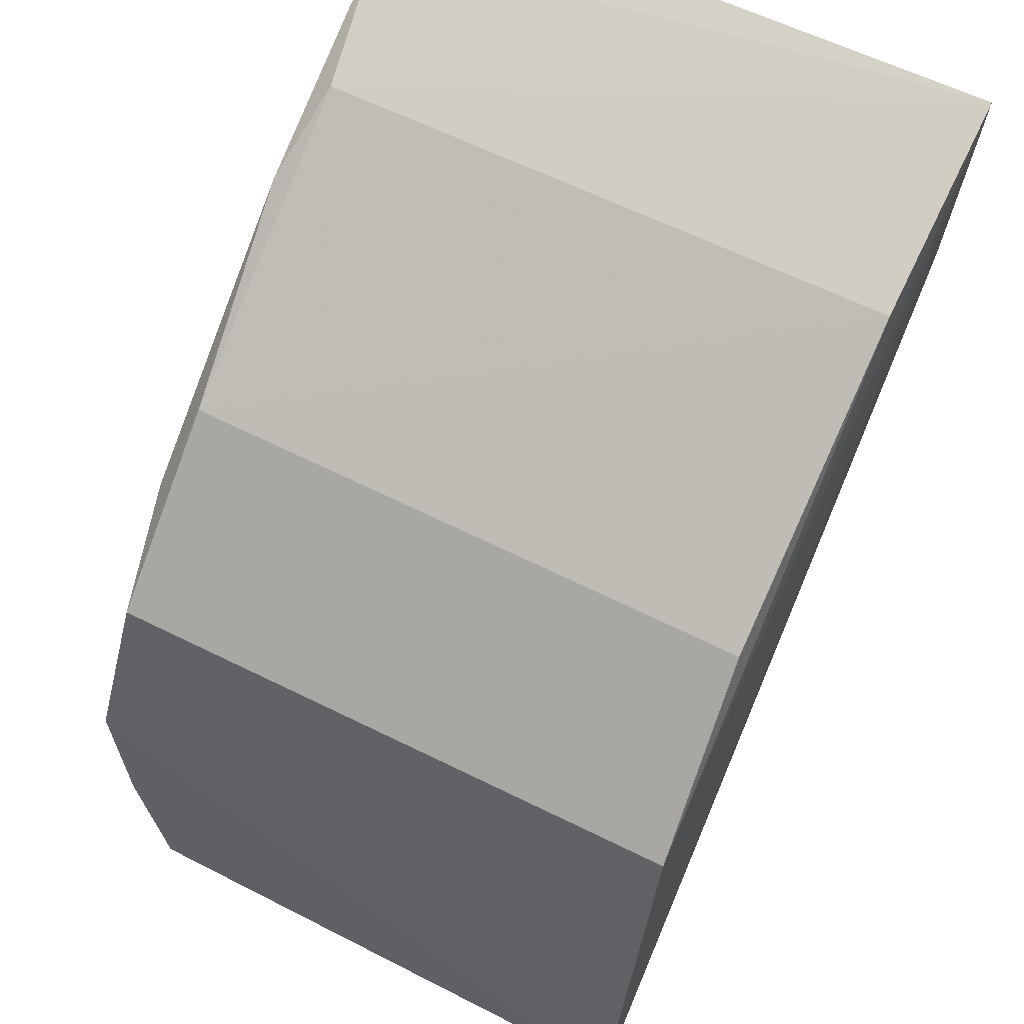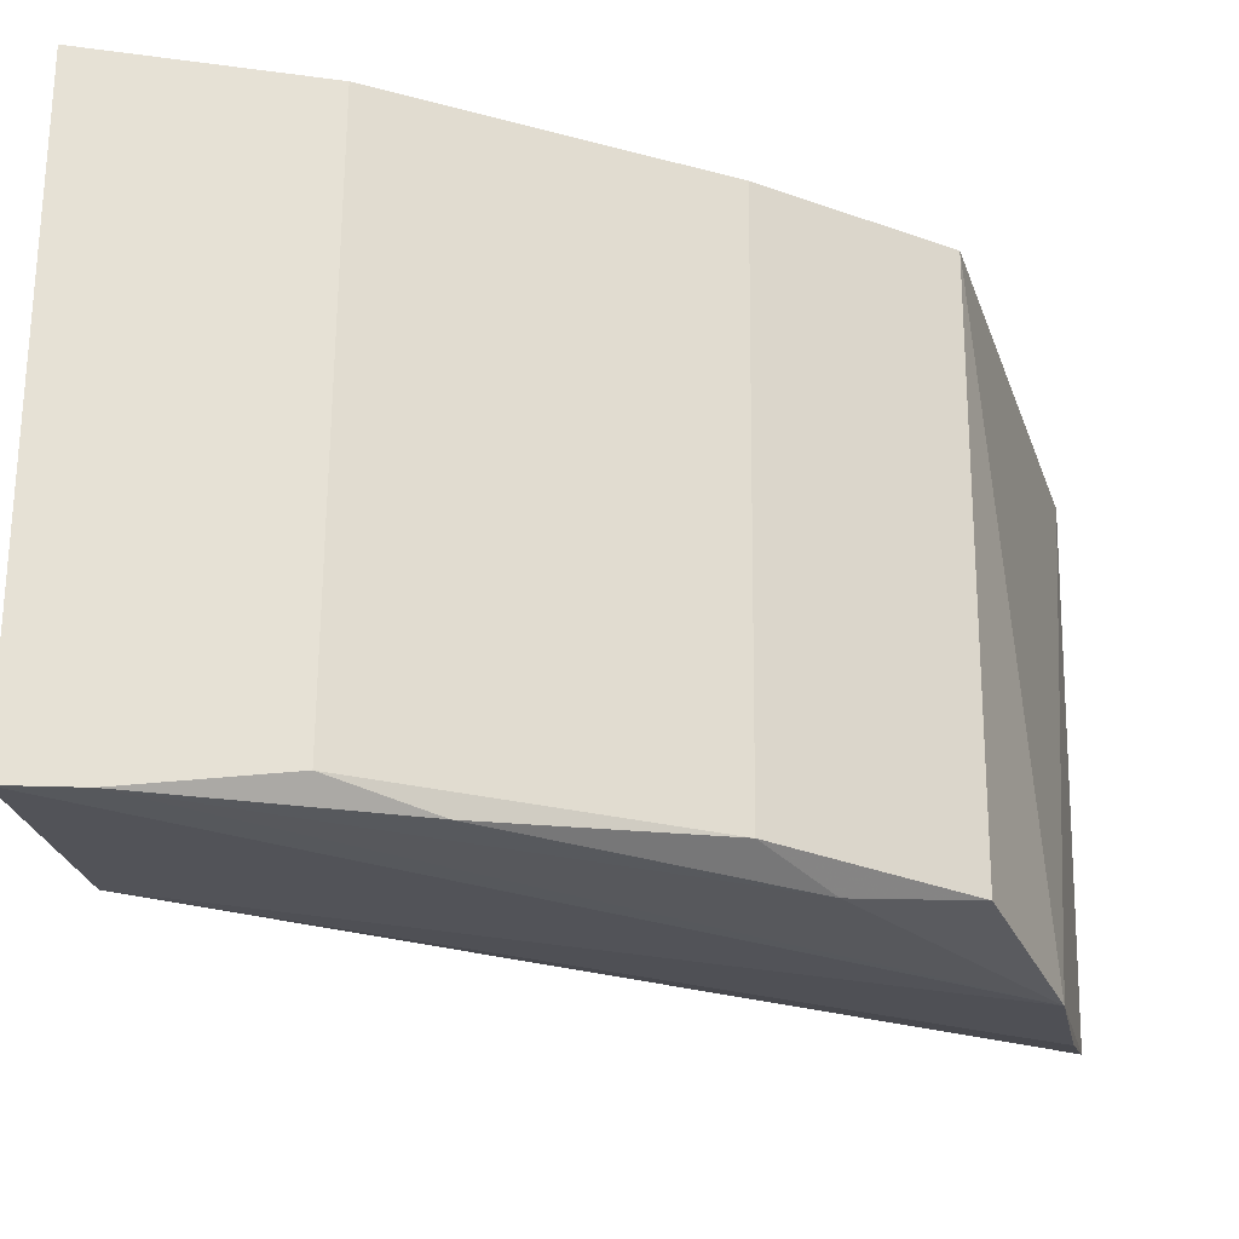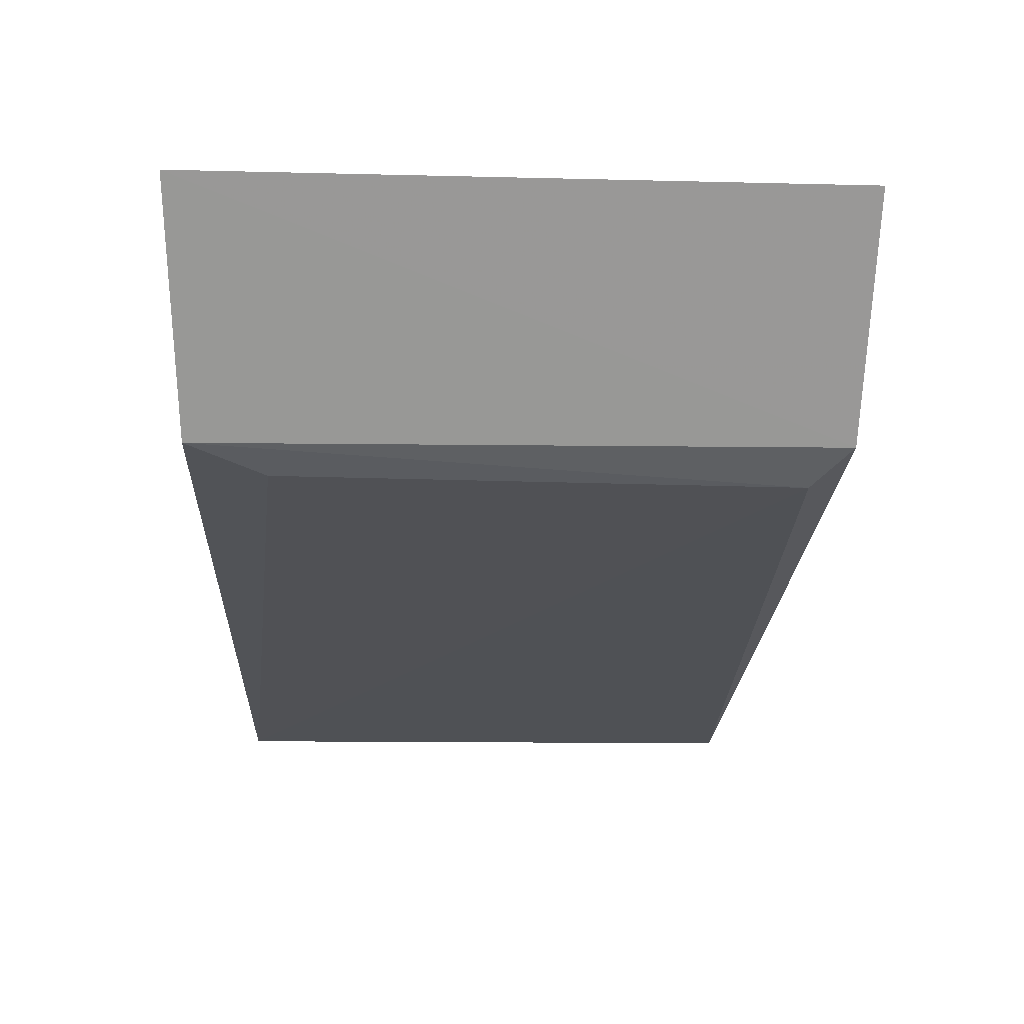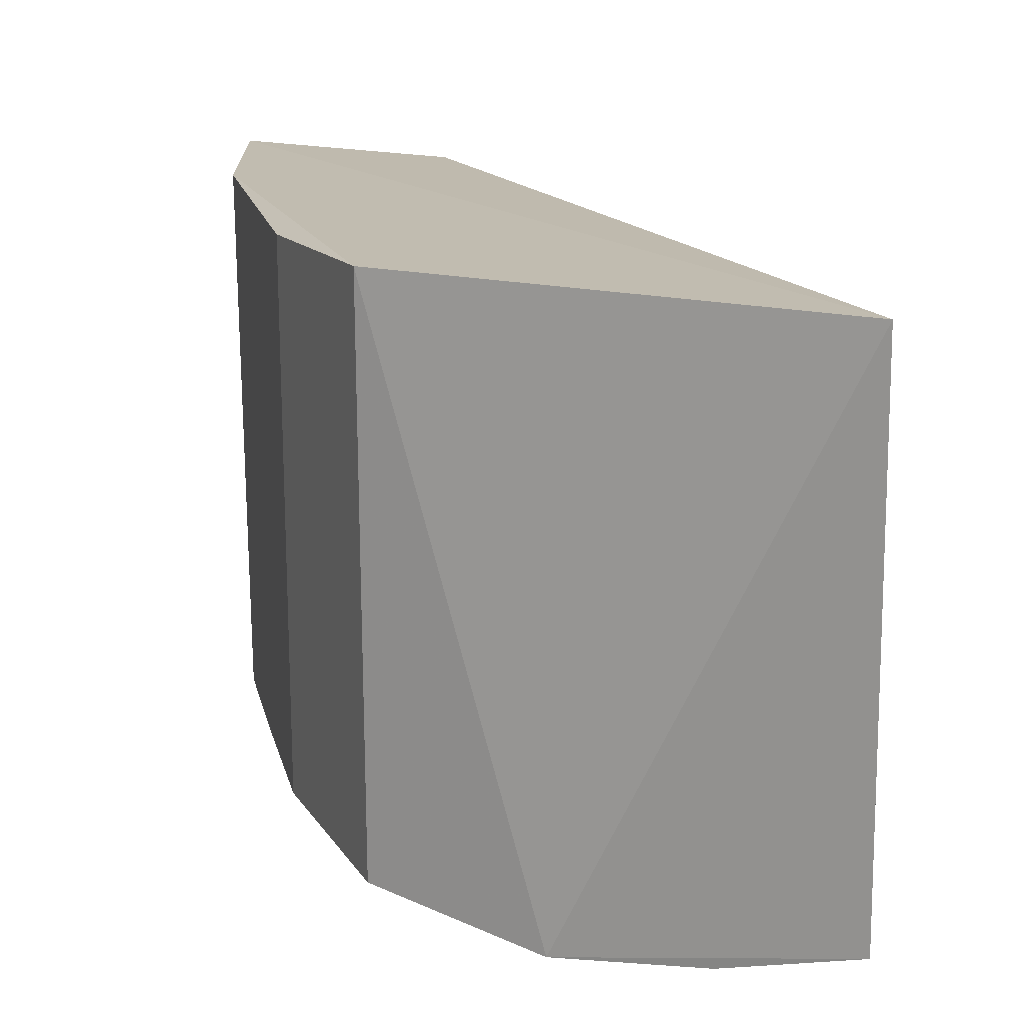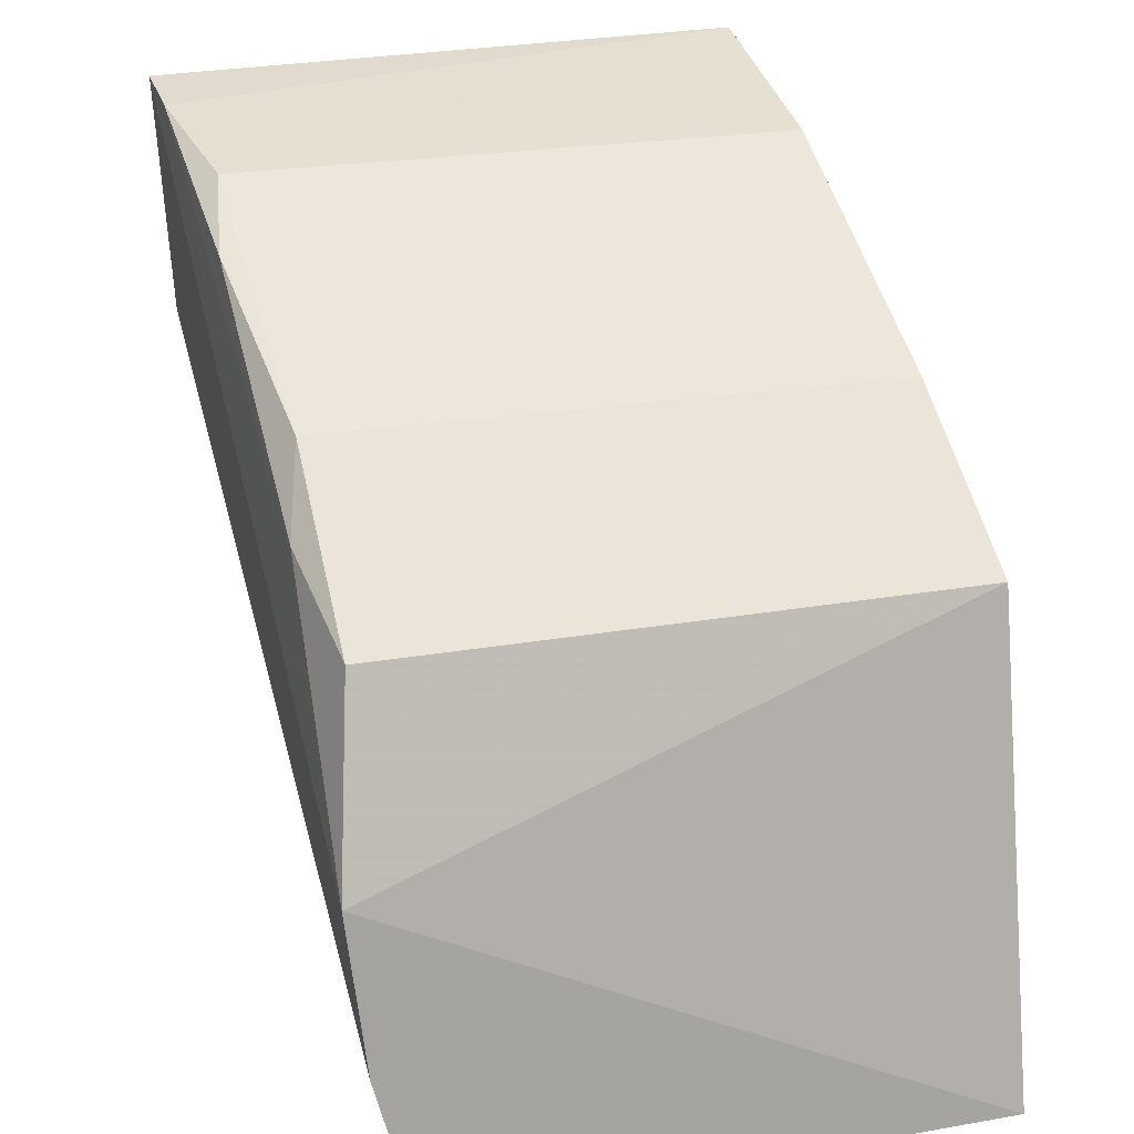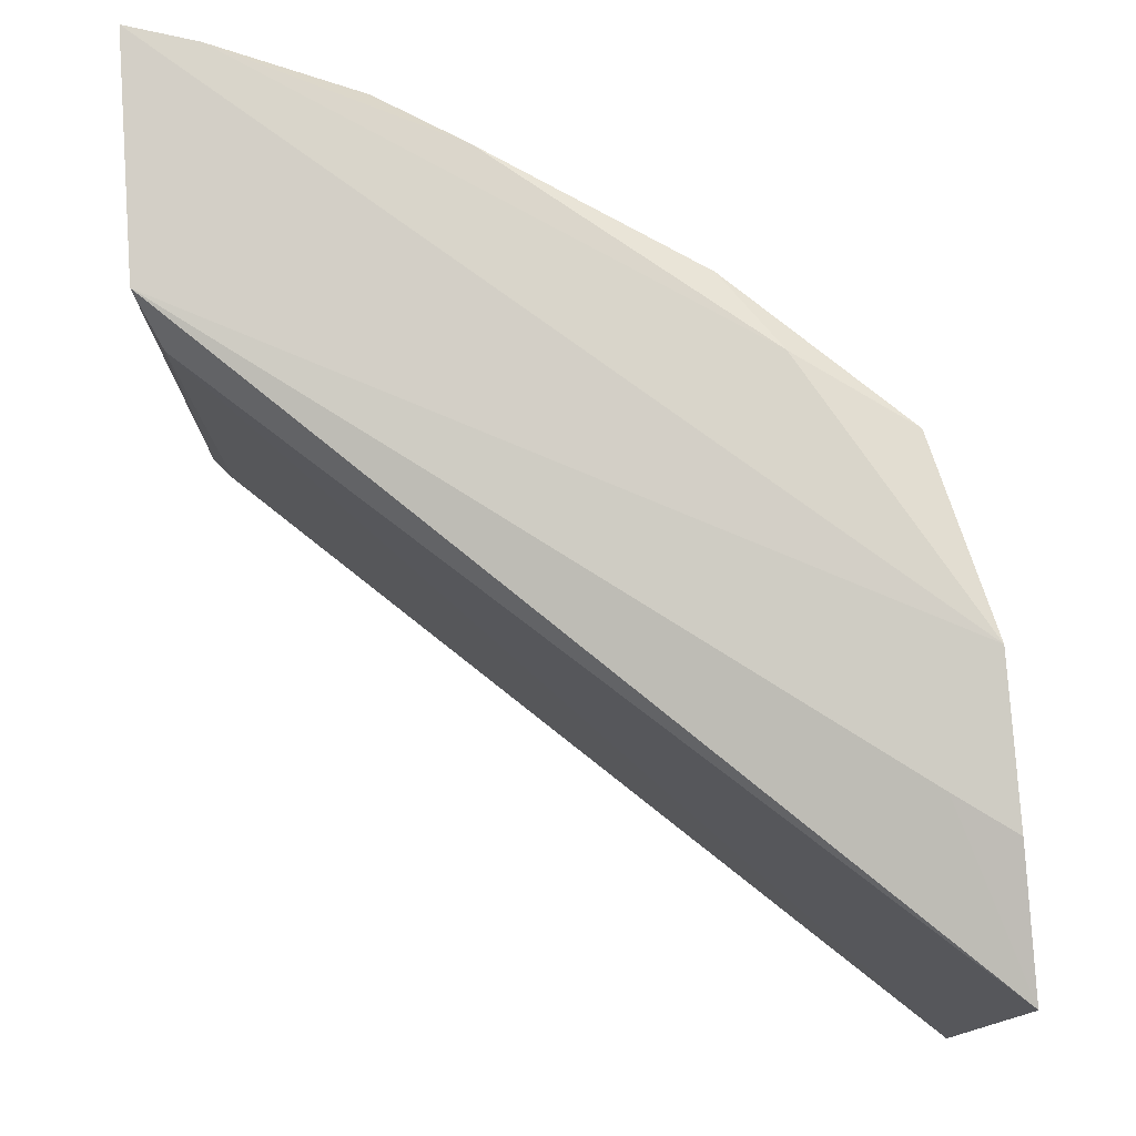
<metadata>
{"format":"obj","ext":"obj","renderer":"f3d","projection":"perspective","resolution":1024,"background":"white","views":[{"elev":64.2,"azim":116.1,"up":"+Z"},{"elev":-26.0,"azim":6.0,"up":"+Y"},{"elev":17.6,"azim":-91.4,"up":"+Z"},{"elev":16.8,"azim":105.7,"up":"+Y"},{"elev":21.3,"azim":72.0,"up":"+Z"},{"elev":-12.6,"azim":-1.0,"up":"+Z"}]}
</metadata>
<code>
v 0.02189 -0.006141 0.2865
v 0.06182 -0.03905 0.2565
v 0.05888 -0.006028 0.2668
v 0.06391 -0.005986 0.2408
v 0.02396 -0.03633 0.2707
v 0.03326 -0.03765 0.2828
v 0.02281 -0.006508 0.2735
v 0.06327 -0.03626 0.2407
v 0.05866 -0.03781 0.2667
v 0.03346 -0.006374 0.283
v 0.02169 -0.03894 0.2857
v 0.02438 -0.01037 0.2713
v 0.04932 -0.03763 0.2742
v 0.05247 -0.03874 0.2701
v 0.02254 -0.03829 0.2731
v 0.02553 -0.03887 0.2849
v 0.04964 -0.006532 0.2742
v 0.06252 -0.03816 0.2481
v 0.0381 -0.03869 0.28
v 0.05929 -0.03817 0.25
f 1 3 4
f 3 2 4
f 7 1 4
f 8 5 4
f 8 4 2
f 9 2 3
f 10 3 1
f 10 1 6
f 12 7 4
f 12 4 5
f 12 5 7
f 13 9 3
f 13 10 6
f 14 2 9
f 14 9 13
f 15 2 11
f 15 5 8
f 15 7 5
f 15 11 1
f 15 1 7
f 16 6 1
f 16 1 11
f 16 11 2
f 16 2 14
f 17 13 3
f 17 3 10
f 17 10 13
f 18 8 2
f 19 16 14
f 19 14 13
f 19 13 6
f 19 6 16
f 20 15 8
f 20 8 18
f 20 18 2
f 20 2 15

</code>
